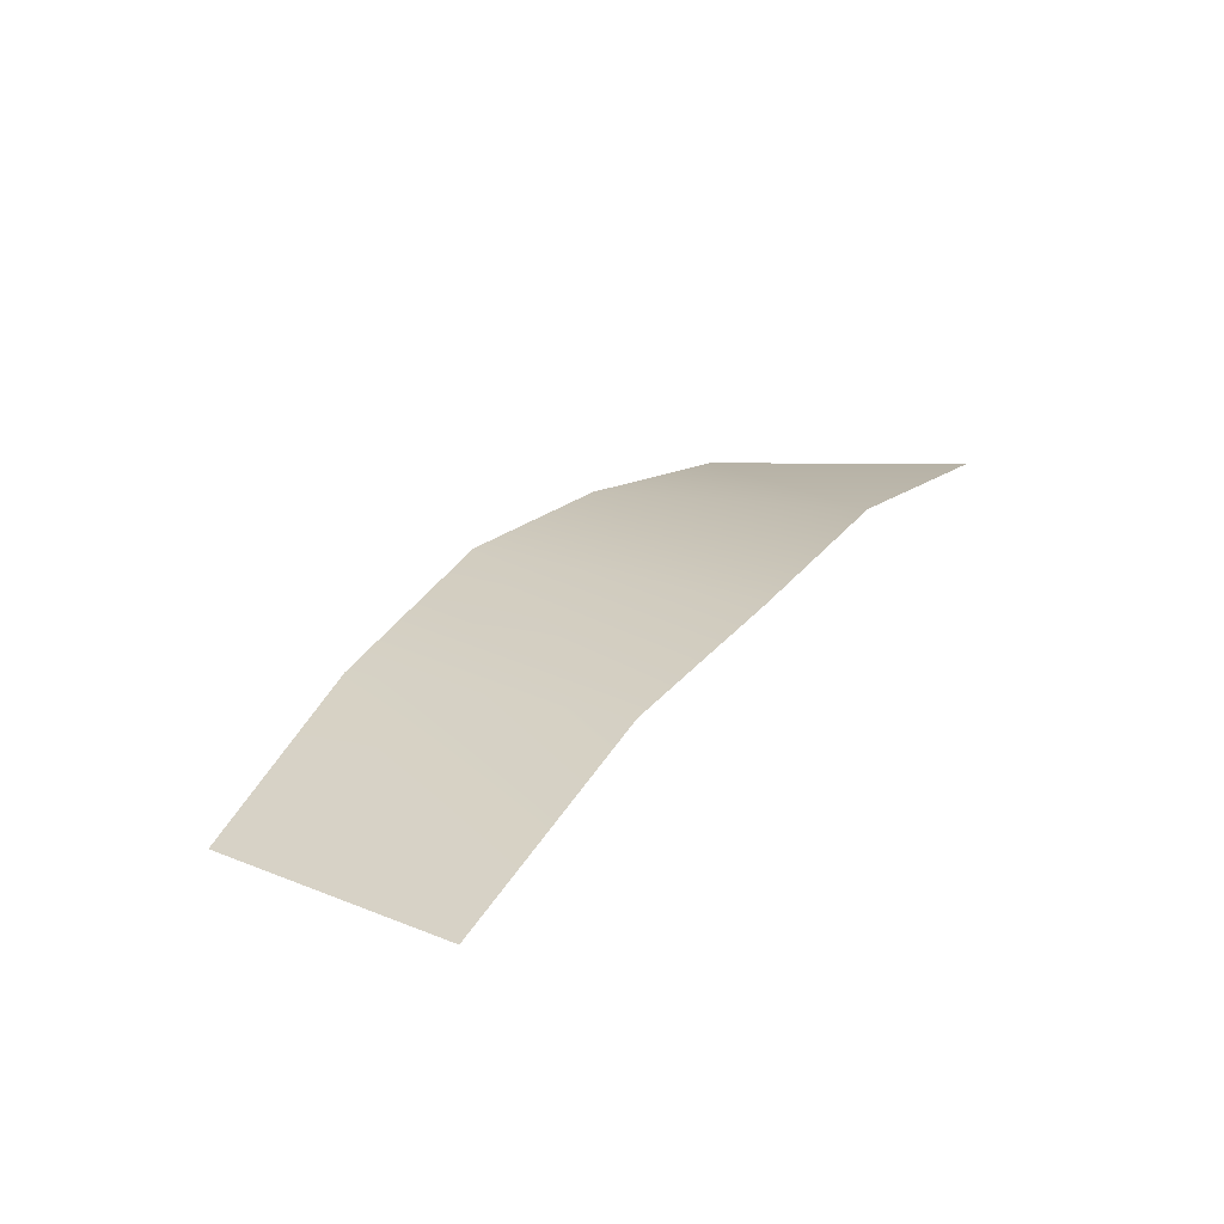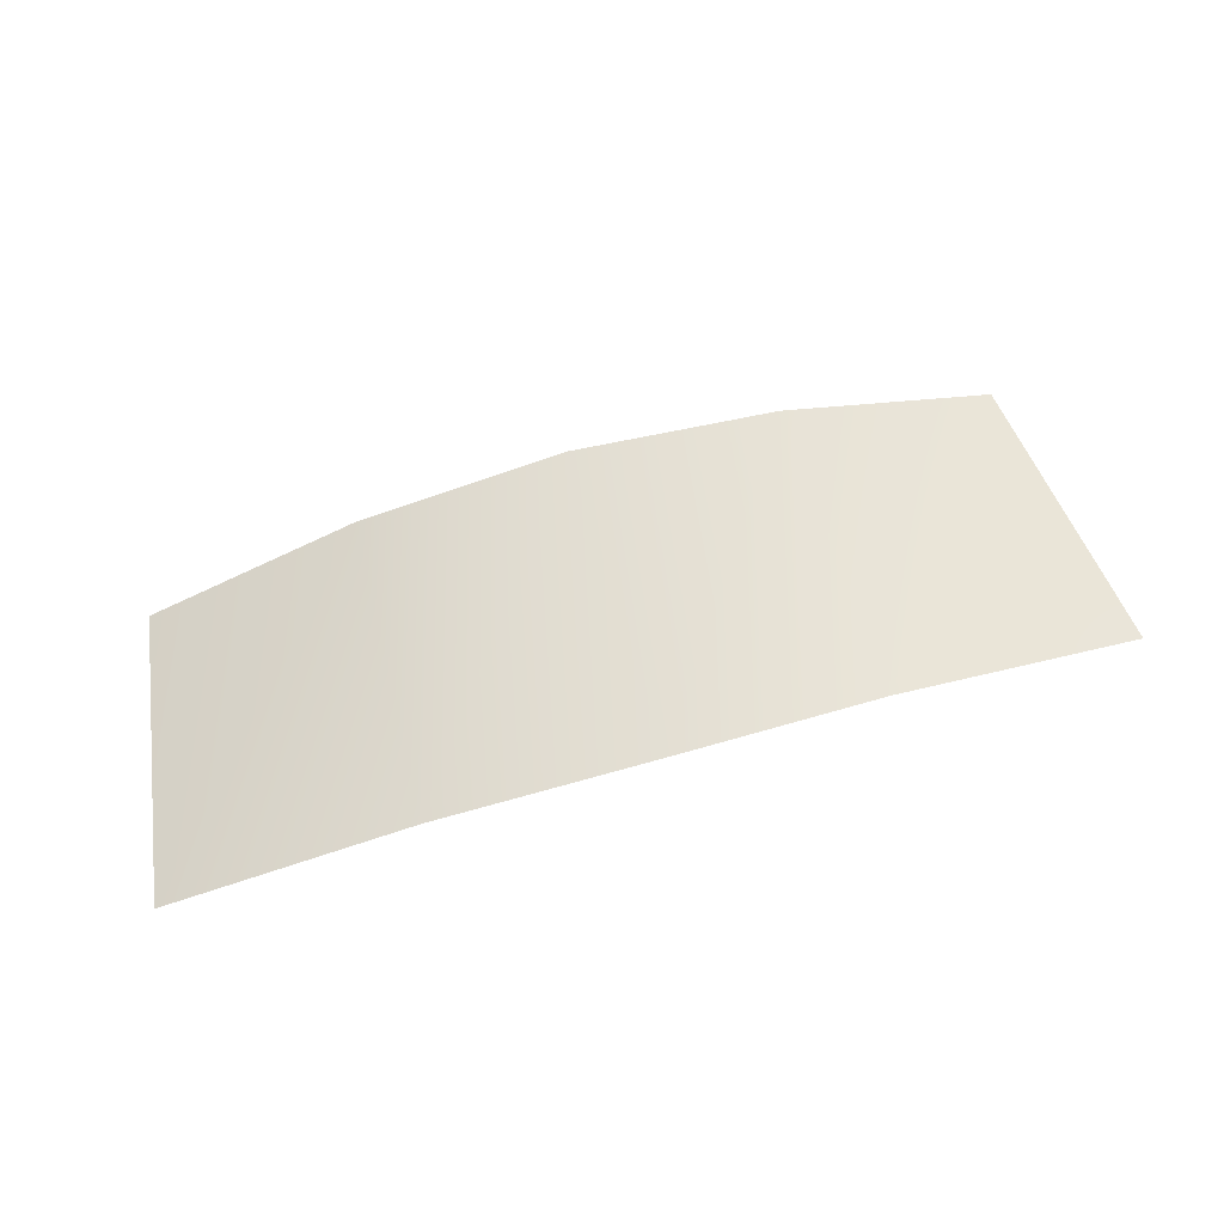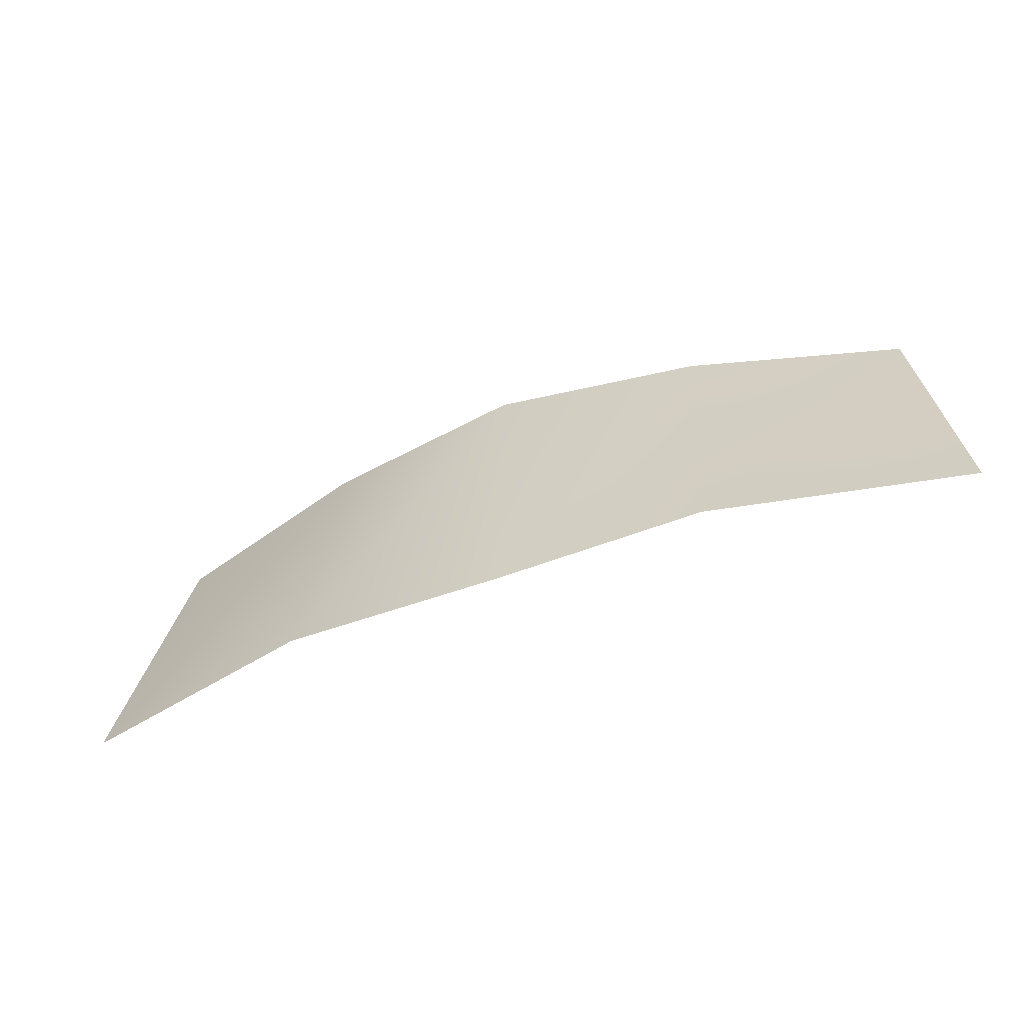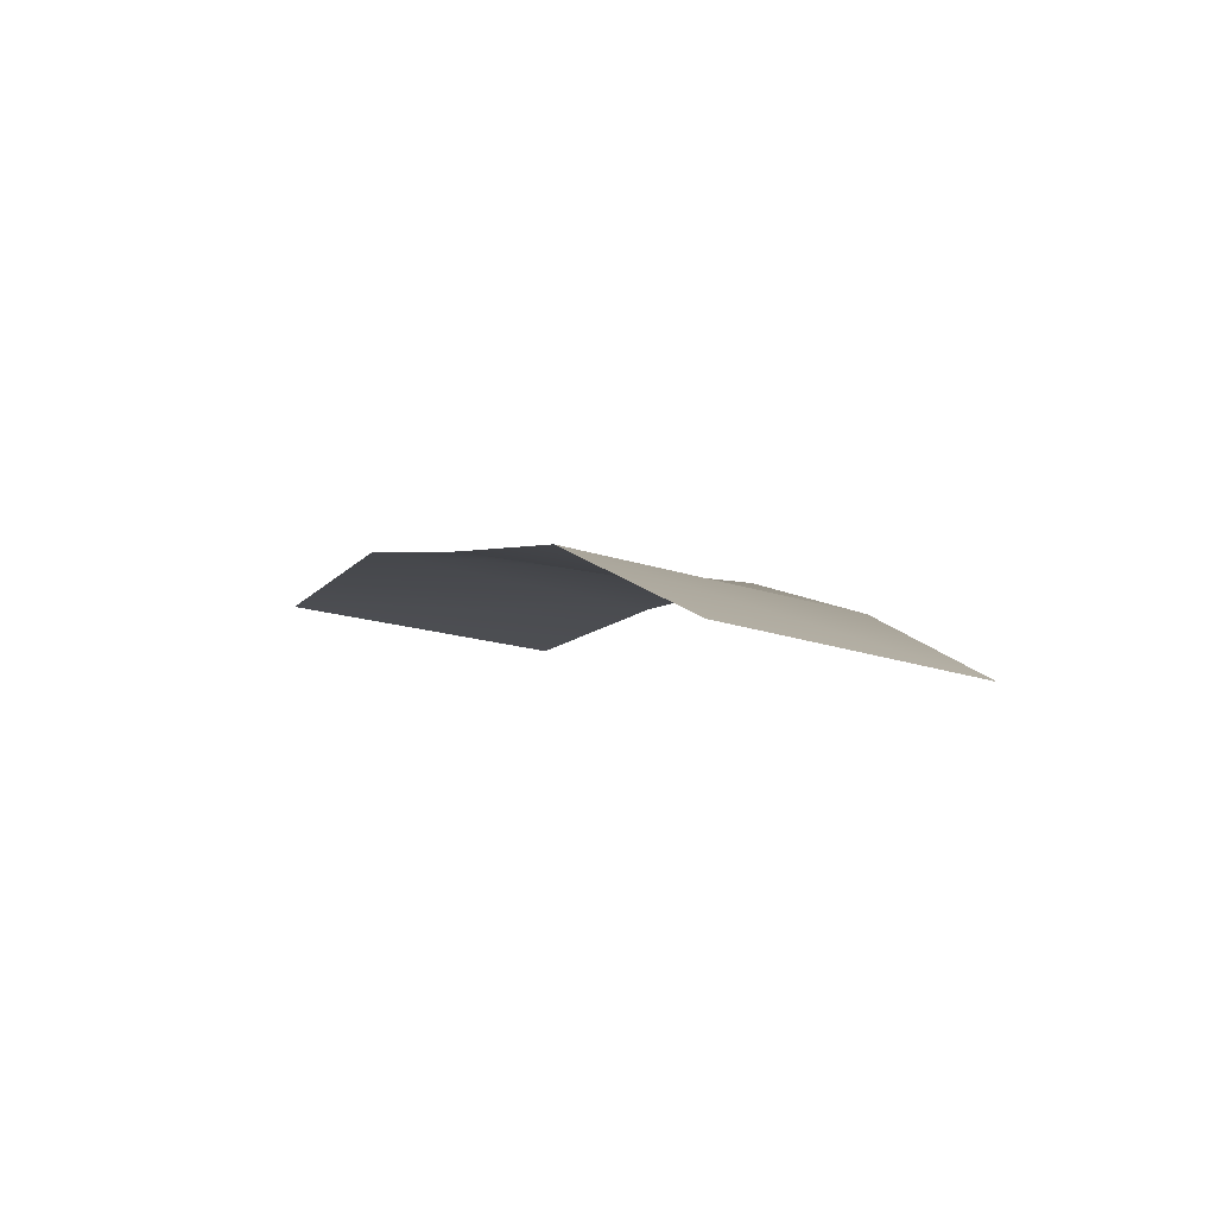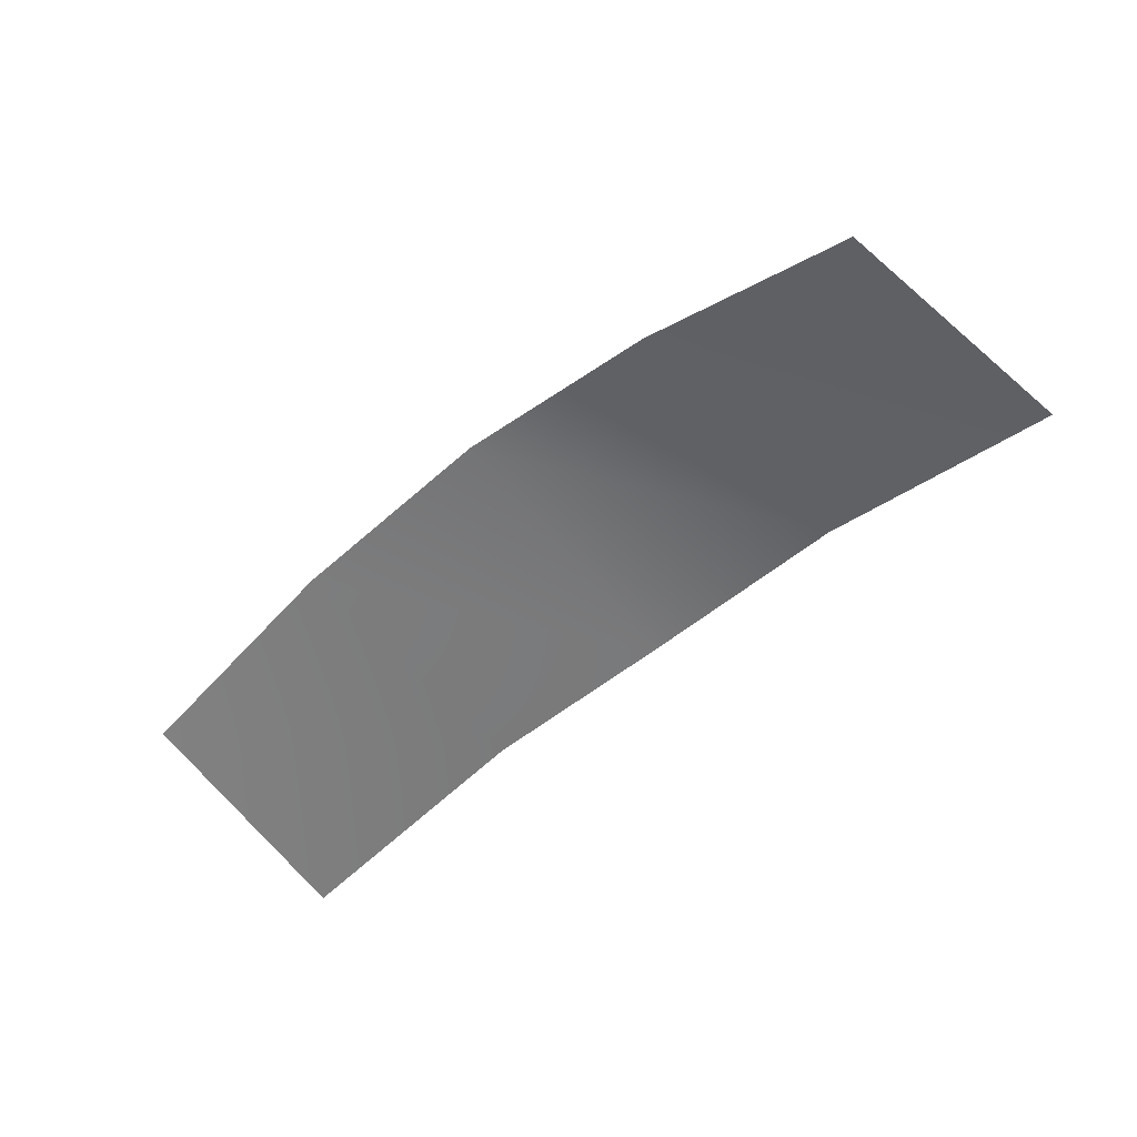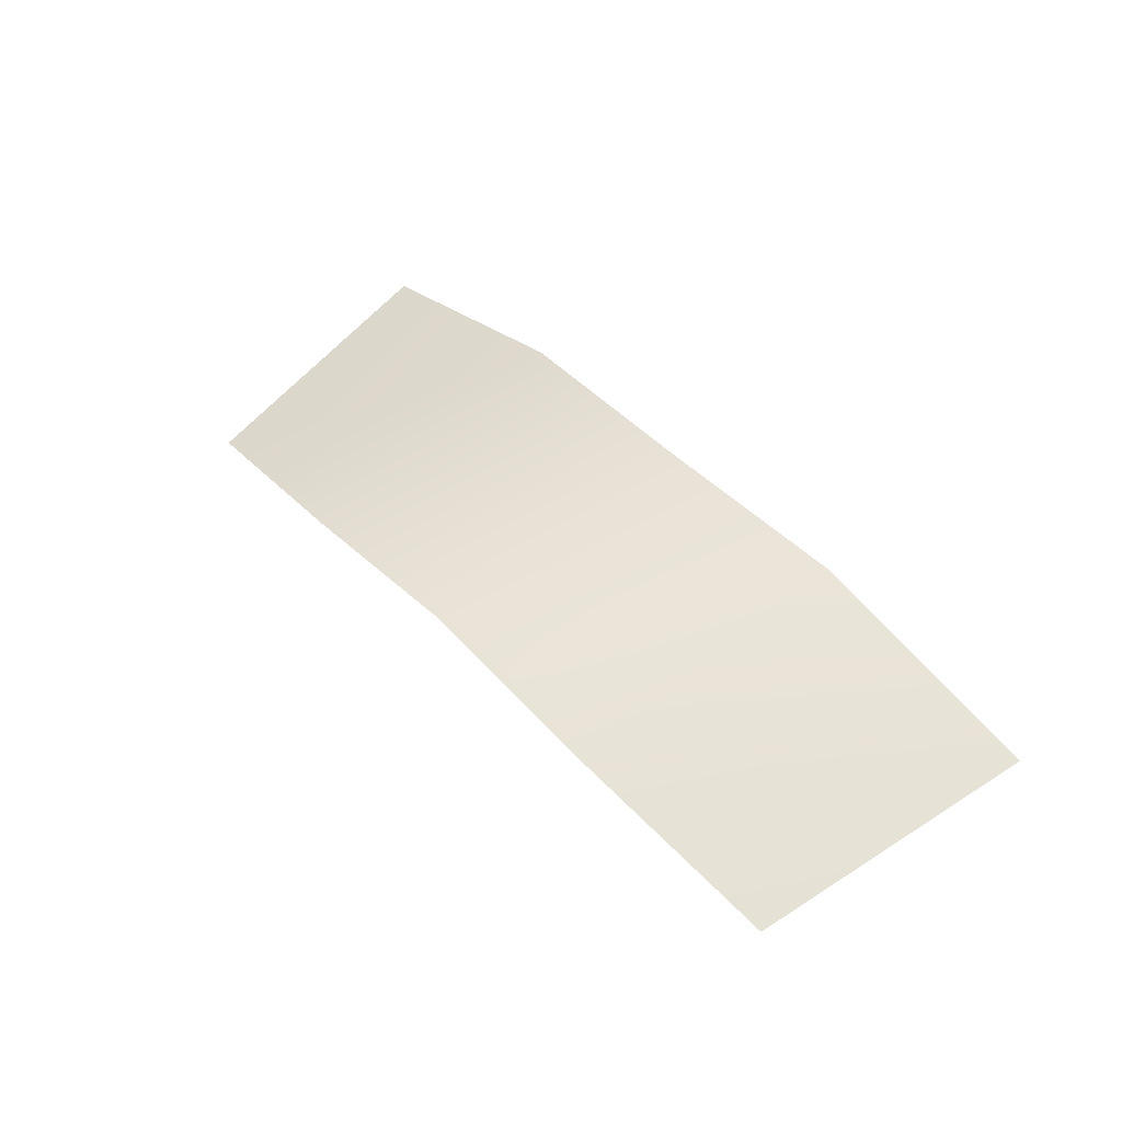
<metadata>
{"format":"obj","ext":"obj","renderer":"f3d","projection":"perspective","resolution":1024,"background":"white","views":[{"elev":30.0,"azim":-58.6,"up":"+Z"},{"elev":74.6,"azim":-15.5,"up":"+Z"},{"elev":-49.1,"azim":23.2,"up":"+Y"},{"elev":0.6,"azim":63.7,"up":"+Z"},{"elev":-61.4,"azim":-141.6,"up":"+Z"},{"elev":45.7,"azim":-130.5,"up":"+Z"}]}
</metadata>
<code>
o D26C_CV
v 41.41 23.35 5.653
v 42.69 23.35 5.637
v 42.65 25.14 5.476
v 41.45 25.11 5.317
v 41.41 23.35 5.653
v 42.65 25.14 5.476
v 39.96 23.35 5.328
v 41.41 23.35 5.653
v 41.45 25.11 5.317
v 40.22 24.98 5.031
v 39.96 23.35 5.328
v 41.45 25.11 5.317
v 42.69 23.35 5.637
v 43.89 23.35 5.653
v 43.84 25.11 5.317
v 42.65 25.14 5.476
v 42.69 23.35 5.637
v 43.84 25.11 5.317
v 43.89 23.35 5.653
v 45.33 23.35 5.328
v 45.08 24.98 5.031
v 43.84 25.11 5.317
v 43.89 23.35 5.653
v 45.08 24.98 5.031
f 1 2 3
f 4 5 6
f 7 8 9
f 10 11 12
f 13 14 15
f 16 17 18
f 19 20 21
f 22 23 24

</code>
